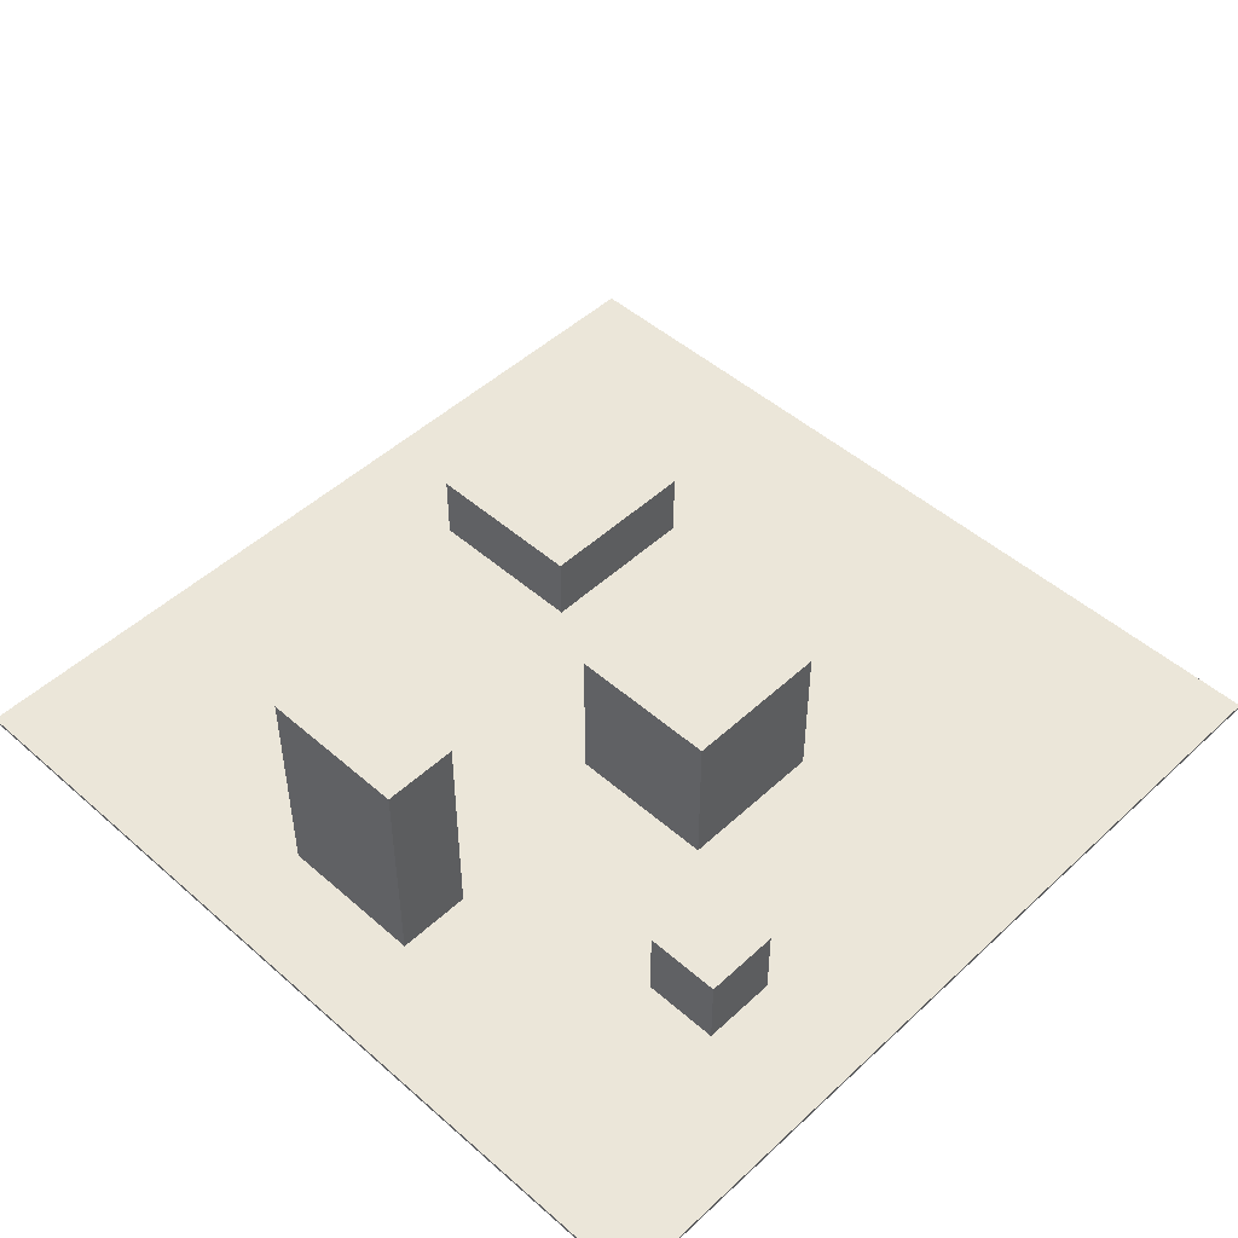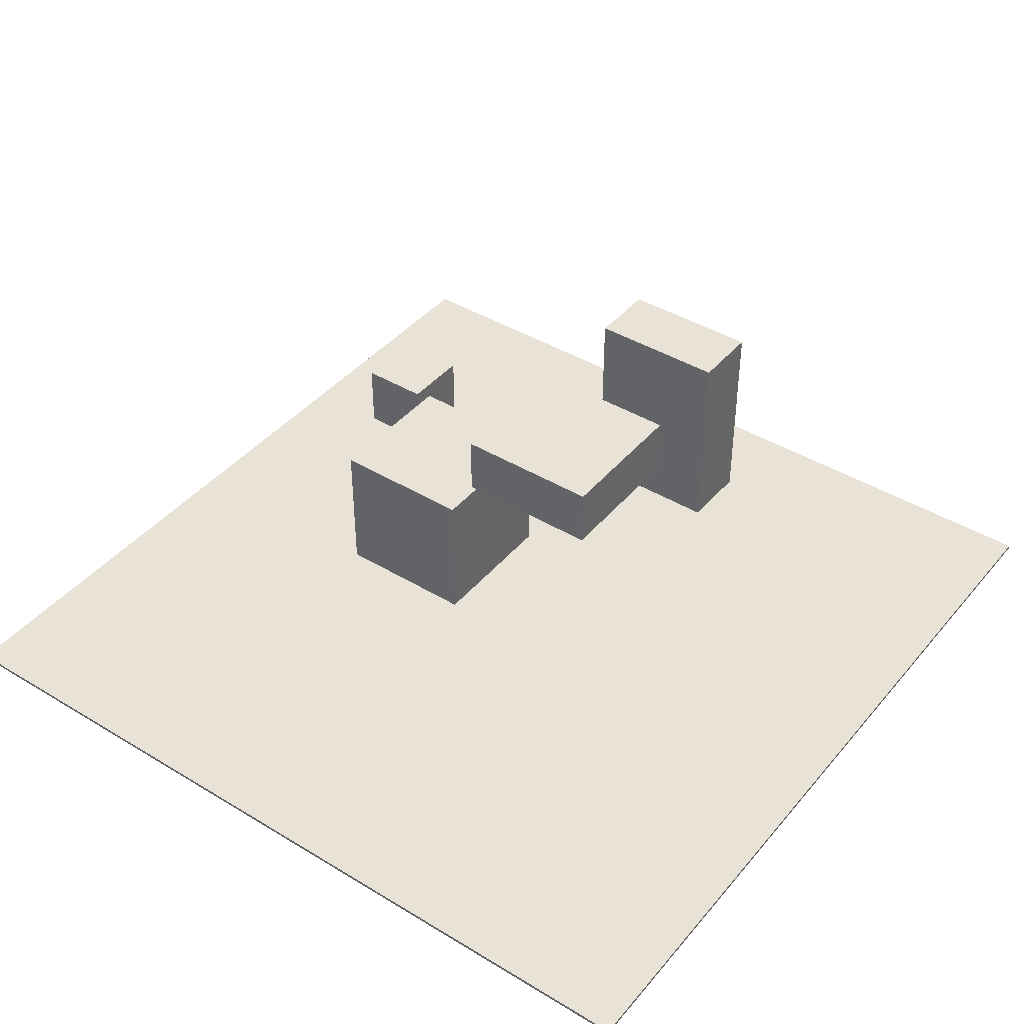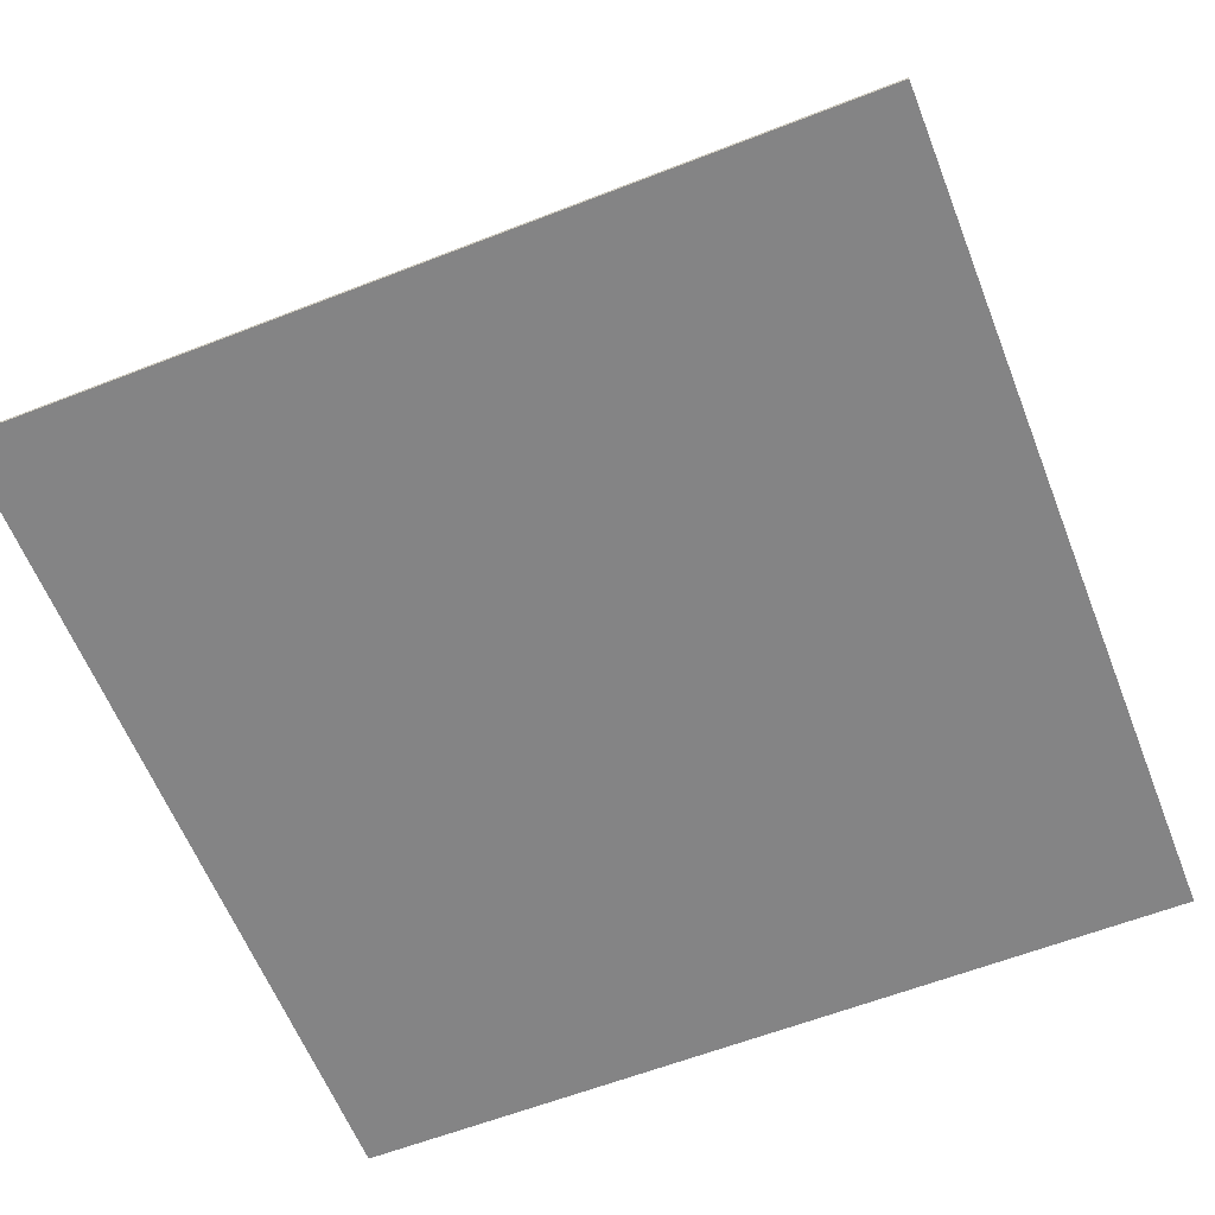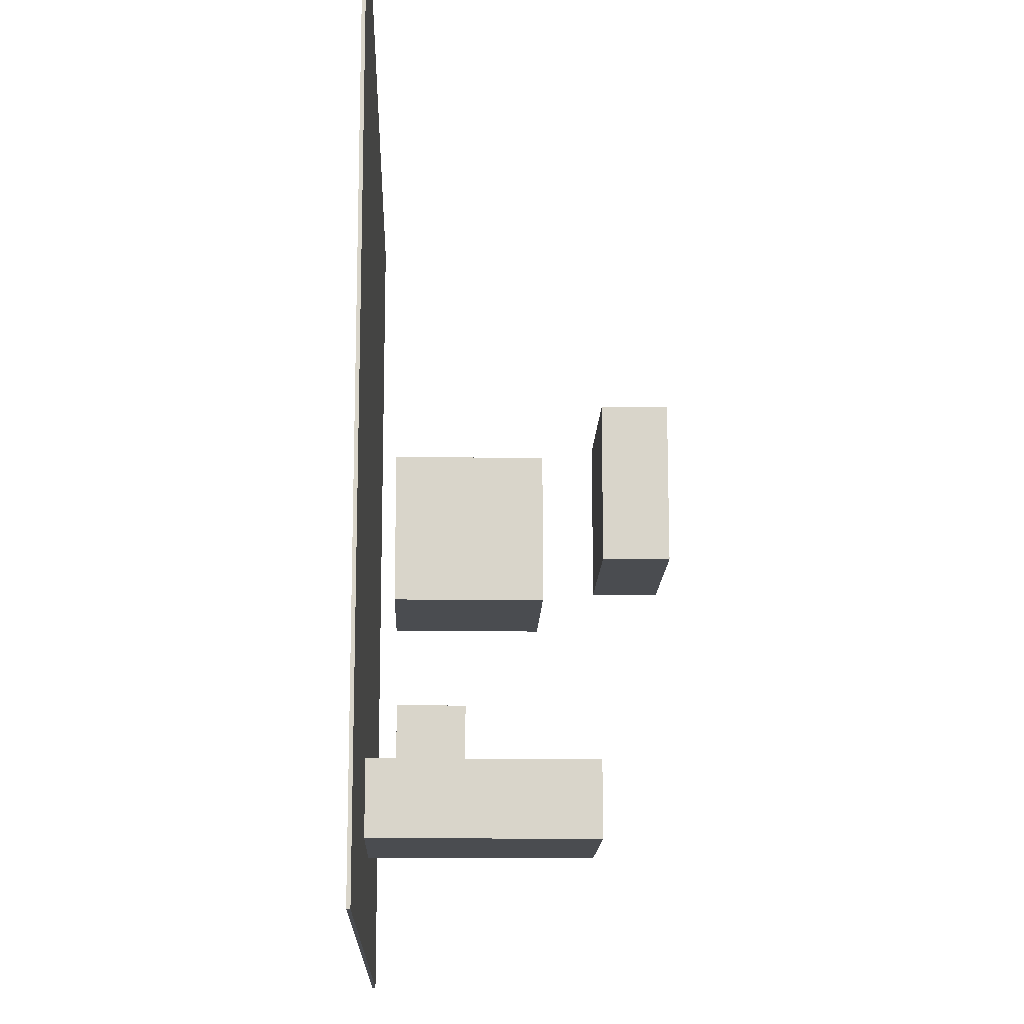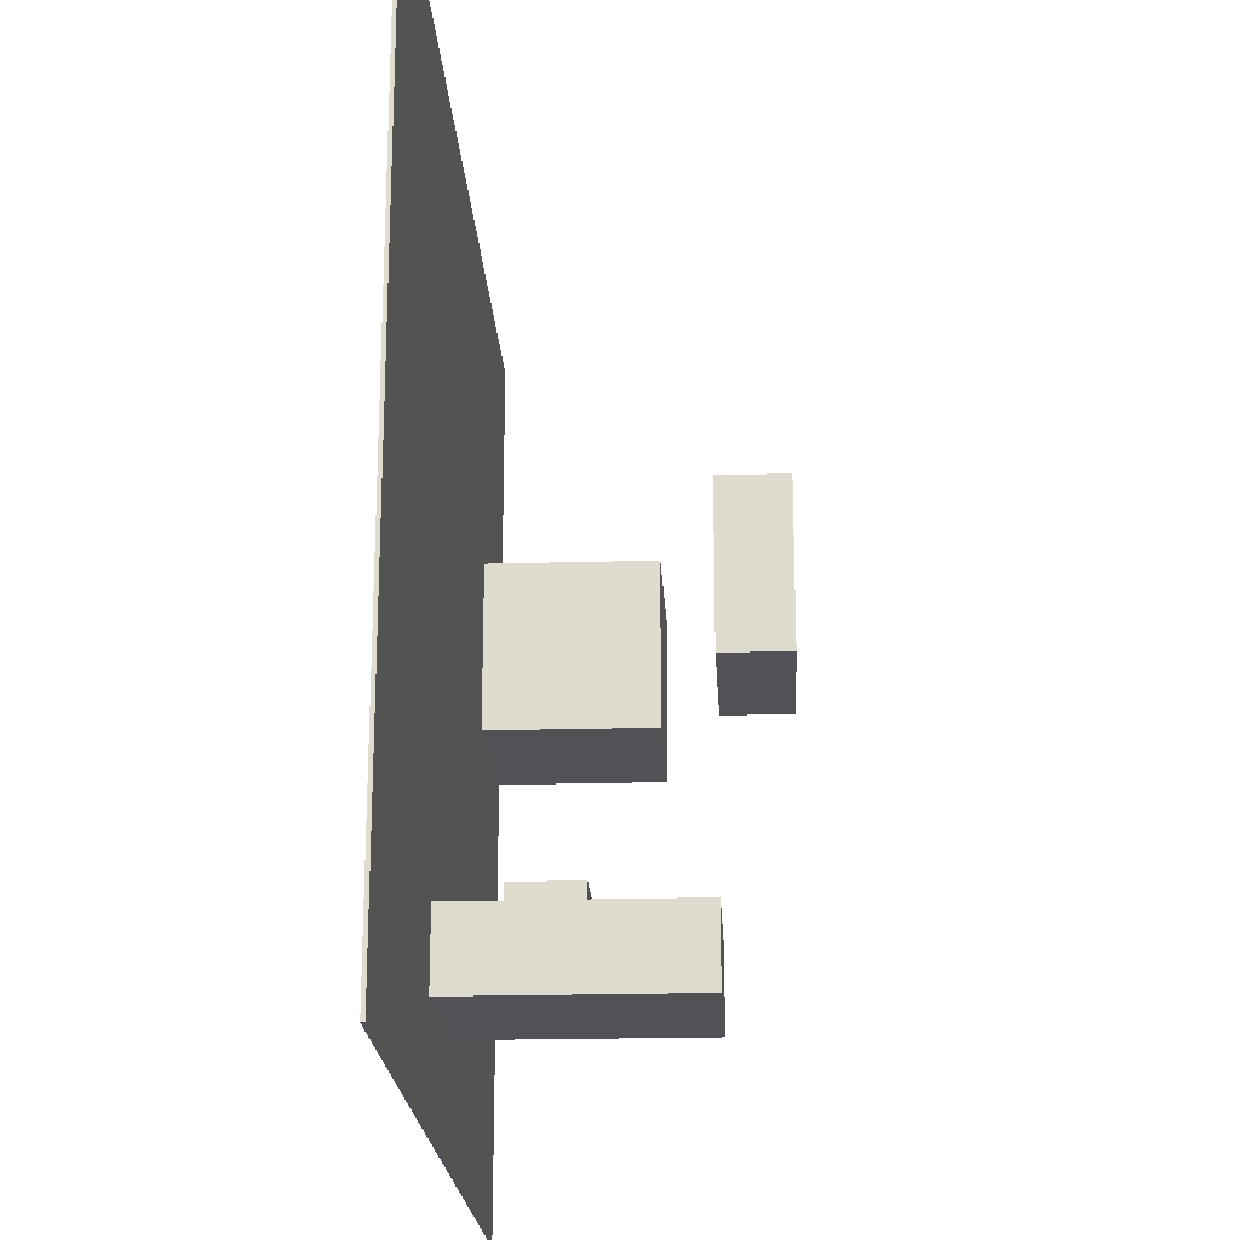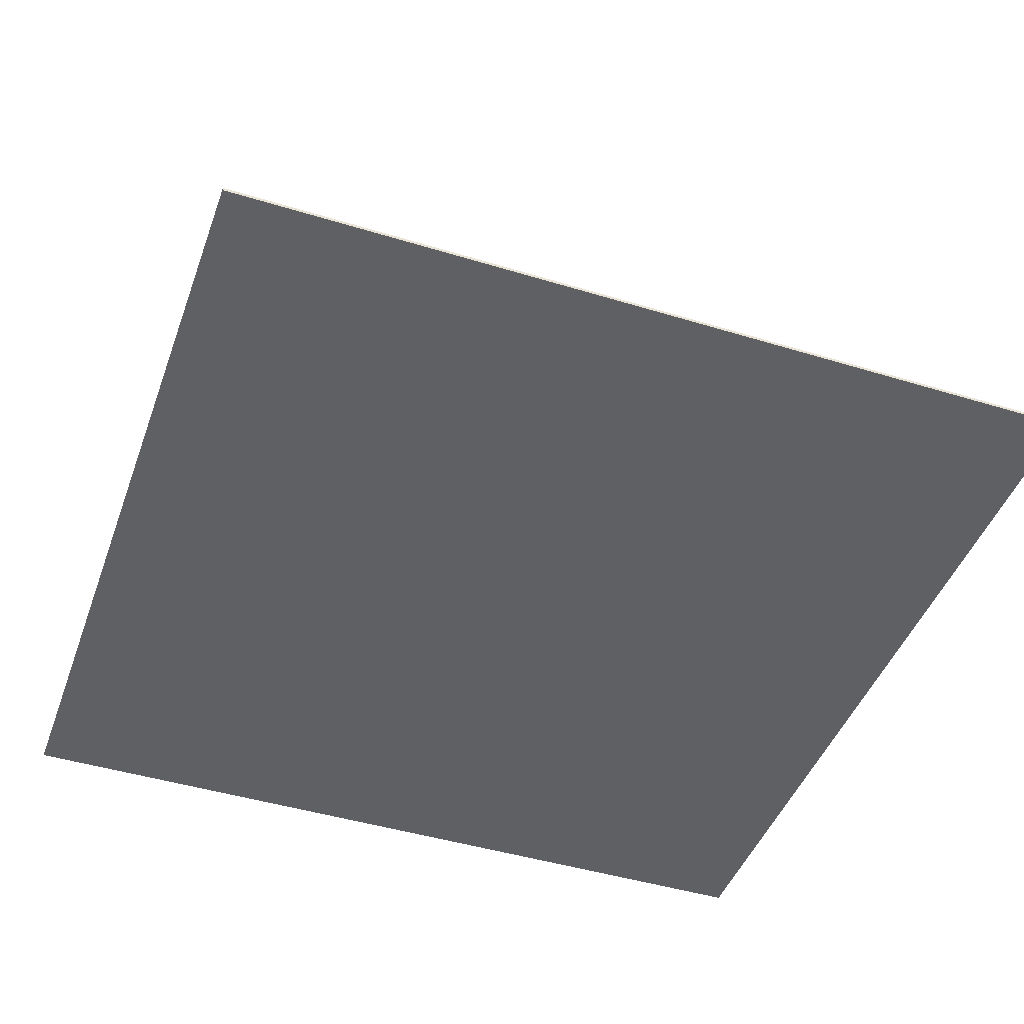
<metadata>
{"format":"obj","ext":"obj","renderer":"f3d","projection":"perspective","resolution":1024,"background":"white","views":[{"elev":48.4,"azim":44.2,"up":"+Z"},{"elev":41.5,"azim":-143.8,"up":"+Z"},{"elev":-61.5,"azim":-68.4,"up":"+Z"},{"elev":-14.9,"azim":-91.8,"up":"+Y"},{"elev":-20.8,"azim":-87.0,"up":"+Y"},{"elev":-45.3,"azim":70.5,"up":"+Z"}]}
</metadata>
<code>
o Player
v 3.738 -0.5432 0.3362
v 3.738 -0.5432 1.336
v 4.738 -0.5432 0.3362
v 4.738 -0.5432 1.336
v 3.738 -1.543 0.3362
v 3.738 -1.543 1.336
v 4.738 -1.543 0.3362
v 4.738 -1.543 1.336
f 2 3 1
f 4 7 3
f 8 5 7
f 6 1 5
f 7 1 3
f 4 6 8
f 2 4 3
f 4 8 7
f 8 6 5
f 6 2 1
f 7 5 1
f 4 2 6
o Floor_0
v -5.599 7.345 -0.01874
v -5.599 7.345 0.02669
v 6.168 7.345 -0.01874
v 6.168 7.345 0.02669
v -5.599 -4.422 -0.01874
v -5.599 -4.422 0.02669
v 6.168 -4.422 -0.01874
v 6.168 -4.422 0.02669
f 10 11 9
f 12 15 11
f 16 13 15
f 14 9 13
f 15 9 11
f 12 14 16
f 10 12 11
f 12 16 15
f 16 14 13
f 14 10 9
f 15 13 9
f 12 10 14
o Floor_2
v -1.623 2.354 2.991
v -1.623 2.354 3.828
v 0.3766 2.354 2.991
v 0.3766 2.354 3.828
v -1.623 0.354 2.991
v -1.623 0.354 3.828
v 0.3766 0.354 2.991
v 0.3766 0.354 3.828
f 18 19 17
f 20 23 19
f 24 21 23
f 22 17 21
f 23 17 19
f 20 22 24
f 18 20 19
f 20 24 23
f 24 22 21
f 22 18 17
f 23 21 17
f 20 18 22
o Floor_1
v -1 -2.086 0.000352
v -1 -2.086 3
v 1 -2.086 0.000352
v 1 -2.086 3
v -1 -3.086 0.000352
v -1 -3.086 3
v 1 -3.086 0.000352
v 1 -3.086 3
v 0.7534 2.354 0.3365
v 0.7534 2.354 2.337
v 2.753 2.354 0.3365
v 2.753 2.354 2.337
v 0.7534 0.354 0.3365
v 0.7534 0.354 2.337
v 2.753 0.354 0.3365
v 2.753 0.354 2.337
f 26 27 25
f 28 31 27
f 32 29 31
f 30 25 29
f 31 25 27
f 28 30 32
f 34 35 33
f 36 39 35
f 40 37 39
f 38 33 37
f 39 33 35
f 36 38 40
f 26 28 27
f 28 32 31
f 32 30 29
f 30 26 25
f 31 29 25
f 28 26 30
f 34 36 35
f 36 40 39
f 40 38 37
f 38 34 33
f 39 37 33
f 36 34 38

</code>
